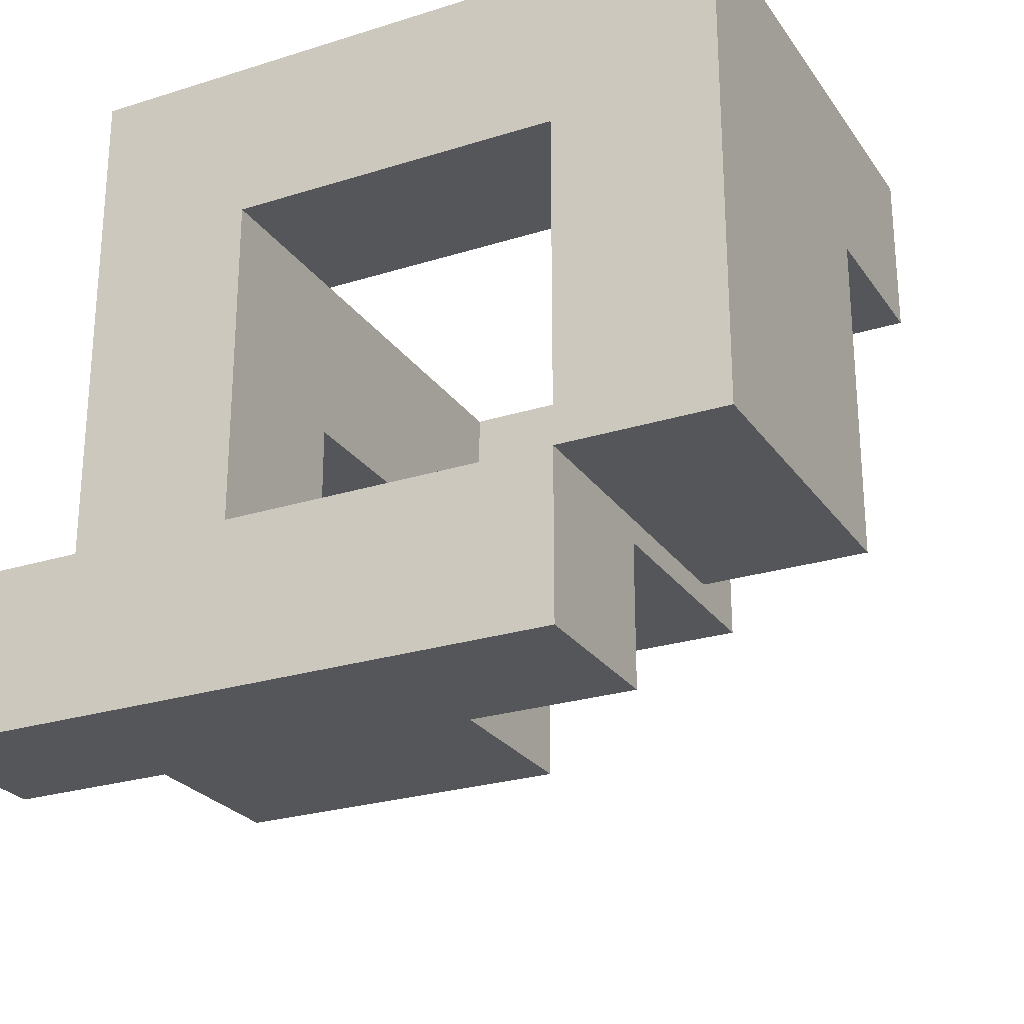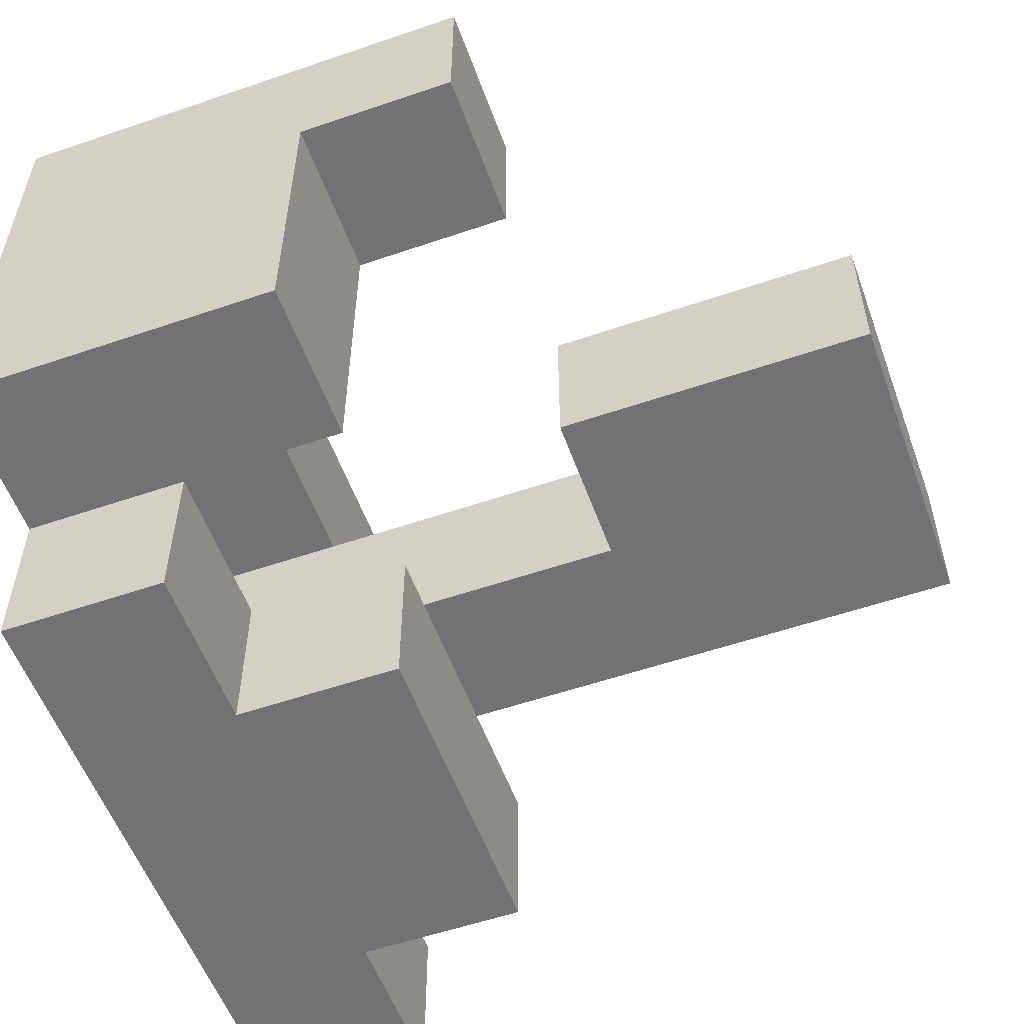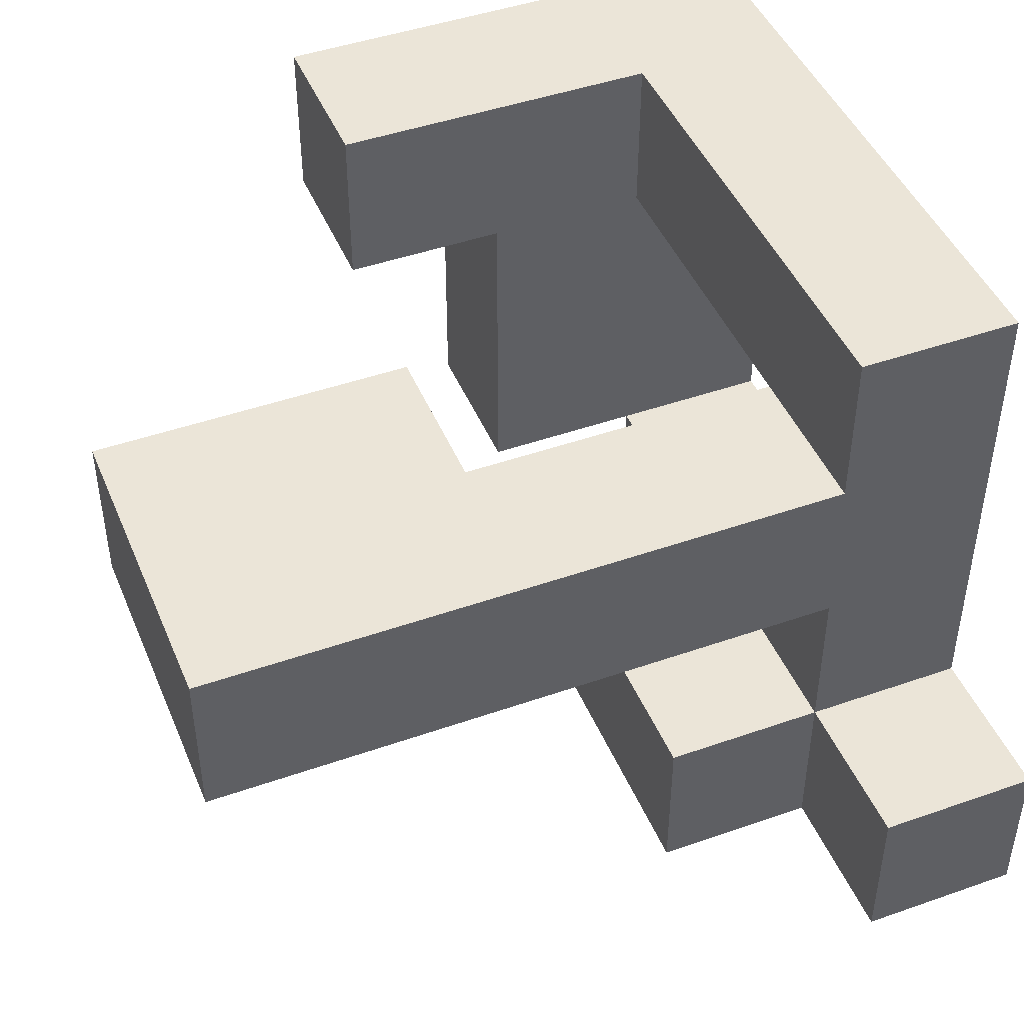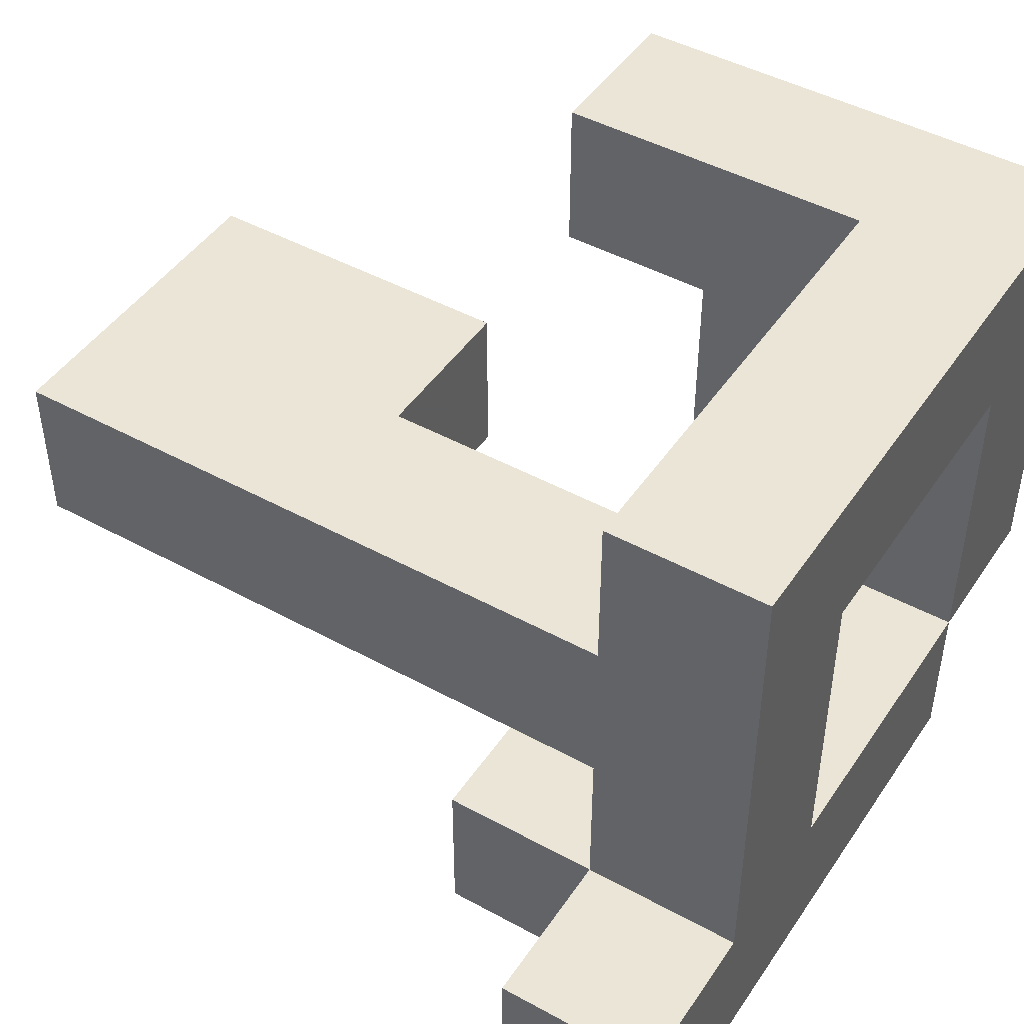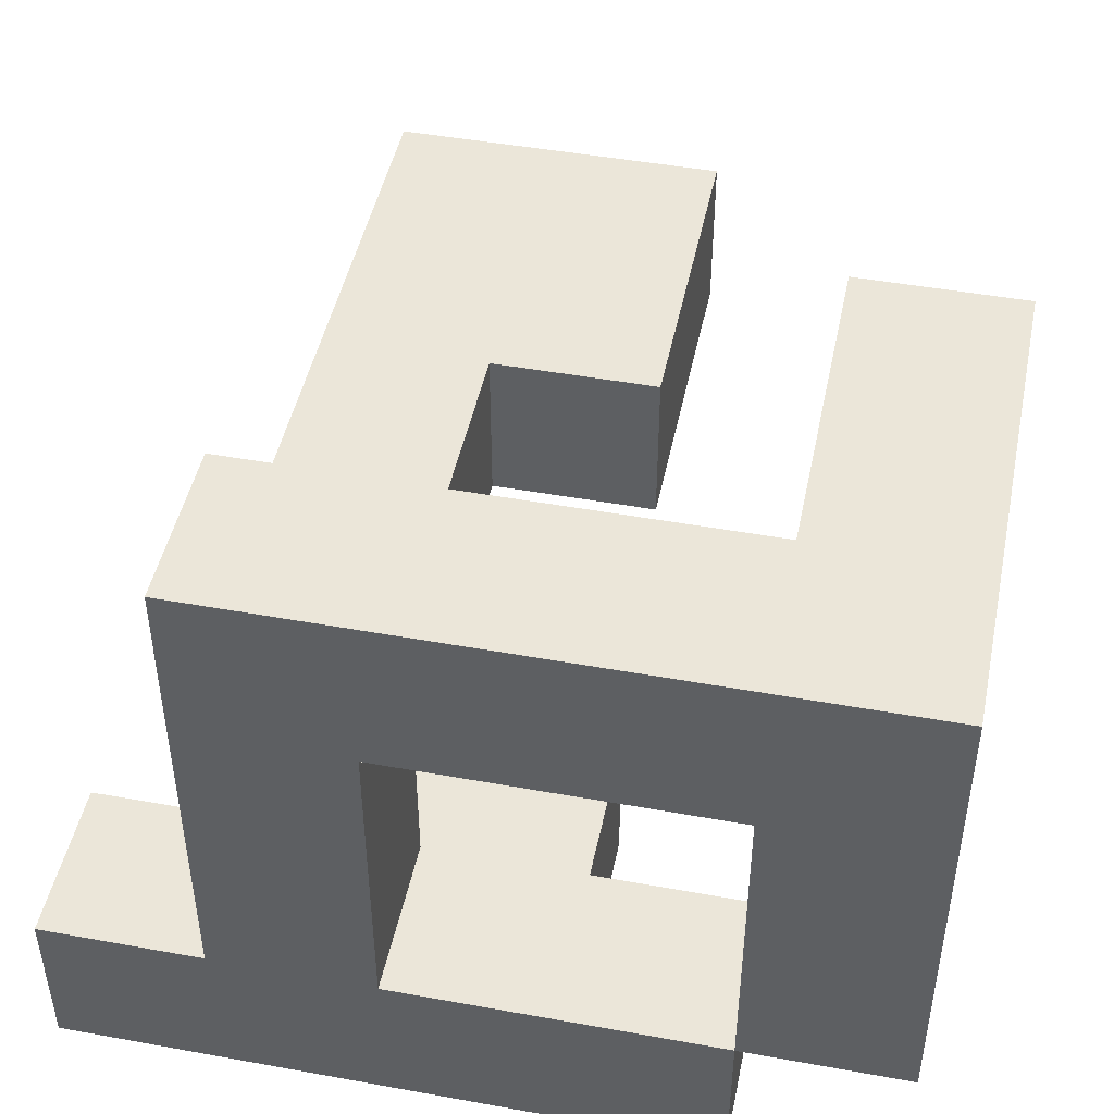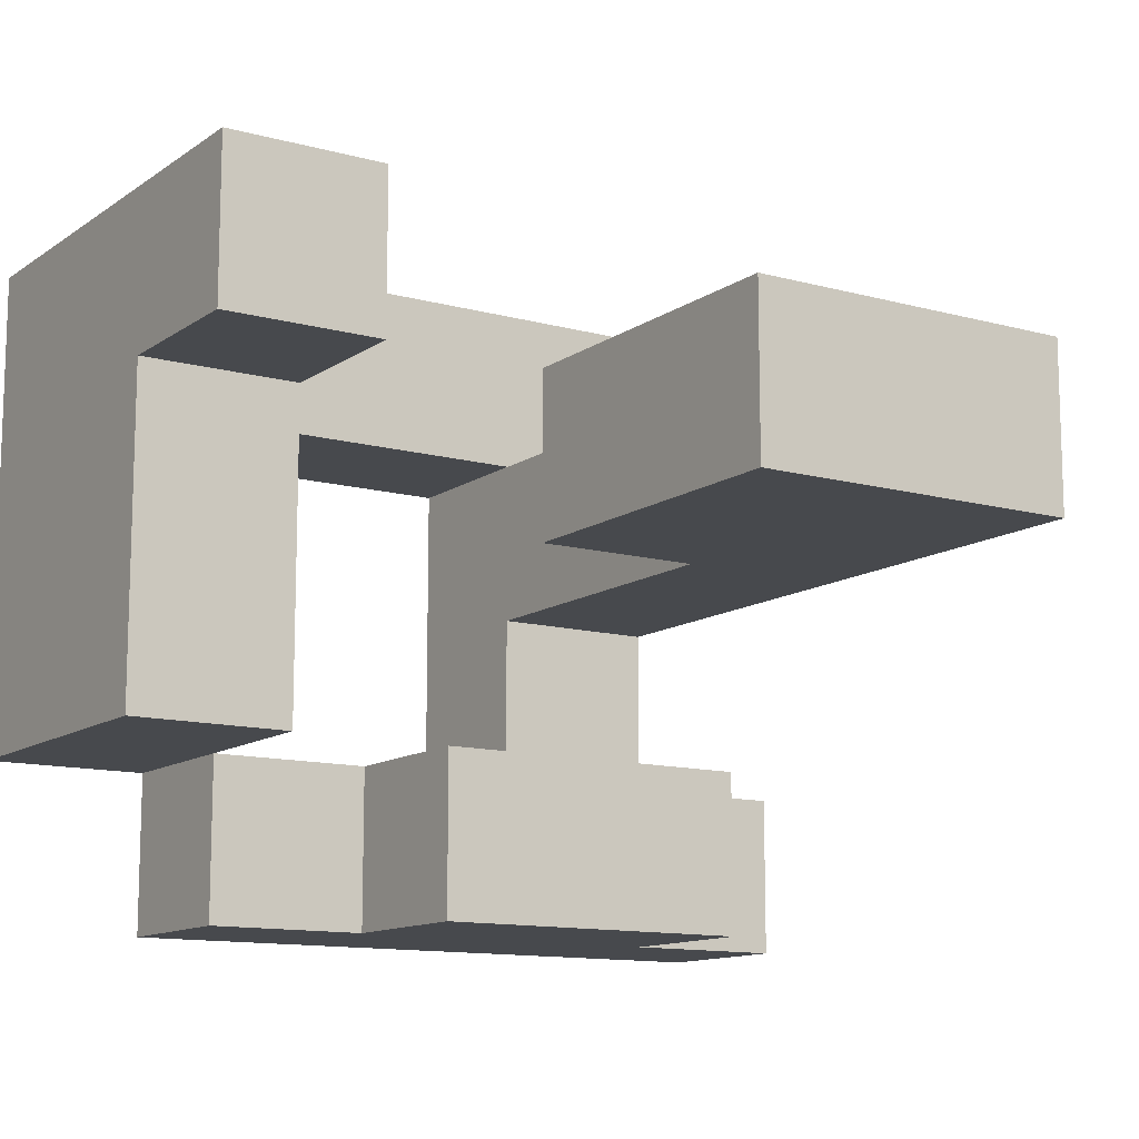
<metadata>
{"format":"obj","ext":"obj","renderer":"f3d","projection":"perspective","resolution":1024,"background":"white","views":[{"elev":-25.4,"azim":26.8,"up":"+Z"},{"elev":-55.5,"azim":109.8,"up":"+Z"},{"elev":45.6,"azim":-112.0,"up":"+Z"},{"elev":46.0,"azim":-57.9,"up":"+Z"},{"elev":46.7,"azim":11.6,"up":"+Z"},{"elev":-12.2,"azim":147.1,"up":"+Z"}]}
</metadata>
<code>
v -1 -1 -1
v -1 -1 -0.6
v -1 -0.6 -0.6
v -1 -0.6 -1
v -0.6 -1 -1
v -0.6 -1 -0.6
v -0.6 -0.6 -0.6
v -0.6 -0.6 -1
v -0.2 -1 -1
v -0.2 -1 -0.6
v -0.2 -0.6 -1
v 0.2 -1 -1
v 0.2 -1 -0.6
v 0.2 -0.6 -1
v 0.2 -0.6 -0.6
v -0.2 -0.6 -0.6
v 0.6 -1 -1
v 0.6 -0.6 -1
v 0.6 -0.6 -0.6
v 0.6 -1 -0.6
v -0.6 -0.2 -0.6
v -0.6 -0.2 -1
v -0.2 -0.2 -0.6
v -0.2 -0.2 -1
v 0.2 -0.2 -1
v 0.2 -0.2 -0.6
v -0.6 -1 -0.2
v -0.6 -0.6 -0.2
v -0.2 -0.6 -0.2
v -0.2 -1 -0.2
v 0.6 -1 -0.2
v 0.6 -0.6 -0.2
v 1 -1 -0.6
v 1 -0.6 -0.6
v 1 -0.6 -0.2
v 1 -1 -0.2
v 0.6 -0.2 -0.2
v 0.6 -0.2 -0.6
v 1 -0.2 -0.6
v 1 -0.2 -0.2
v -0.6 -1 0.2
v -0.6 -0.6 0.2
v -0.2 -0.6 0.2
v -0.2 -1 0.2
v 0.6 -1 0.2
v 0.6 -0.6 0.2
v 1 -0.6 0.2
v 1 -1 0.2
v -0.6 -0.2 0.2
v -0.6 -0.2 -0.2
v -0.2 -0.2 -0.2
v -0.2 -0.2 0.2
v 0.6 -0.2 0.2
v 1 -0.2 0.2
v -0.6 0.2 0.2
v -0.6 0.2 -0.2
v -0.2 0.2 -0.2
v -0.2 0.2 0.2
v -0.6 0.6 0.2
v -0.6 0.6 -0.2
v -0.2 0.6 -0.2
v -0.2 0.6 0.2
v 0.2 0.2 -0.2
v 0.2 0.6 -0.2
v 0.2 0.6 0.2
v 0.2 0.2 0.2
v -0.6 1 0.2
v -0.6 1 -0.2
v -0.2 1 0.2
v -0.2 1 -0.2
v 0.2 1 -0.2
v 0.2 1 0.2
v -0.6 -1 0.6
v -0.6 -0.6 0.6
v -0.2 -1 0.6
v -0.2 -0.6 0.6
v 0.2 -1 0.2
v 0.2 -1 0.6
v 0.2 -0.6 0.6
v 0.2 -0.6 0.2
v 0.6 -1 0.6
v 0.6 -0.6 0.6
v 1 -0.6 0.6
v 1 -1 0.6
v 0.6 -0.2 0.6
v 1 -0.2 0.6
v 0.6 0.2 0.6
v 0.6 0.2 0.2
v 1 0.2 0.2
v 1 0.2 0.6
f 1 2 3
f 1 3 4
f 1 5 6
f 1 6 2
f 4 3 7
f 4 7 8
f 1 4 8
f 1 8 5
f 2 6 7
f 2 7 3
f 5 9 10
f 5 10 6
f 5 8 11
f 5 11 9
f 9 12 13
f 9 13 10
f 9 11 14
f 9 14 12
f 10 13 15
f 10 15 16
f 17 18 19
f 17 19 20
f 12 17 20
f 12 20 13
f 14 15 19
f 14 19 18
f 12 14 18
f 12 18 17
f 13 20 19
f 13 19 15
f 8 7 21
f 8 21 22
f 22 21 23
f 22 23 24
f 8 22 24
f 8 24 11
f 7 16 23
f 7 23 21
f 14 25 26
f 14 26 15
f 24 23 26
f 24 26 25
f 11 24 25
f 11 25 14
f 16 15 26
f 16 26 23
f 6 27 28
f 6 28 7
f 10 16 29
f 10 29 30
f 6 10 30
f 6 30 27
f 7 28 29
f 7 29 16
f 20 31 32
f 20 32 19
f 33 34 35
f 33 35 36
f 20 33 36
f 20 36 31
f 20 19 34
f 20 34 33
f 19 32 37
f 19 37 38
f 34 39 40
f 34 40 35
f 38 37 40
f 38 40 39
f 19 38 39
f 19 39 34
f 27 41 42
f 27 42 28
f 30 29 43
f 30 43 44
f 27 30 44
f 27 44 41
f 31 45 46
f 31 46 32
f 36 35 47
f 36 47 48
f 31 36 48
f 31 48 45
f 28 42 49
f 28 49 50
f 29 51 52
f 29 52 43
f 28 50 51
f 28 51 29
f 42 43 52
f 42 52 49
f 32 46 53
f 32 53 37
f 35 40 54
f 35 54 47
f 37 53 54
f 37 54 40
f 50 49 55
f 50 55 56
f 51 57 58
f 51 58 52
f 50 56 57
f 50 57 51
f 49 52 58
f 49 58 55
f 56 55 59
f 56 59 60
f 56 60 61
f 56 61 57
f 55 58 62
f 55 62 59
f 63 64 65
f 63 65 66
f 57 63 66
f 57 66 58
f 57 61 64
f 57 64 63
f 58 66 65
f 58 65 62
f 60 59 67
f 60 67 68
f 68 67 69
f 68 69 70
f 60 68 70
f 60 70 61
f 59 62 69
f 59 69 67
f 64 71 72
f 64 72 65
f 70 69 72
f 70 72 71
f 61 70 71
f 61 71 64
f 62 65 72
f 62 72 69
f 41 73 74
f 41 74 42
f 41 44 75
f 41 75 73
f 42 74 76
f 42 76 43
f 73 75 76
f 73 76 74
f 44 77 78
f 44 78 75
f 43 76 79
f 43 79 80
f 44 43 80
f 44 80 77
f 75 78 79
f 75 79 76
f 77 45 81
f 77 81 78
f 80 79 82
f 80 82 46
f 77 80 46
f 77 46 45
f 78 81 82
f 78 82 79
f 48 47 83
f 48 83 84
f 45 48 84
f 45 84 81
f 81 84 83
f 81 83 82
f 46 82 85
f 46 85 53
f 47 54 86
f 47 86 83
f 82 83 86
f 82 86 85
f 53 85 87
f 53 87 88
f 54 89 90
f 54 90 86
f 88 87 90
f 88 90 89
f 53 88 89
f 53 89 54
f 85 86 90
f 85 90 87

</code>
